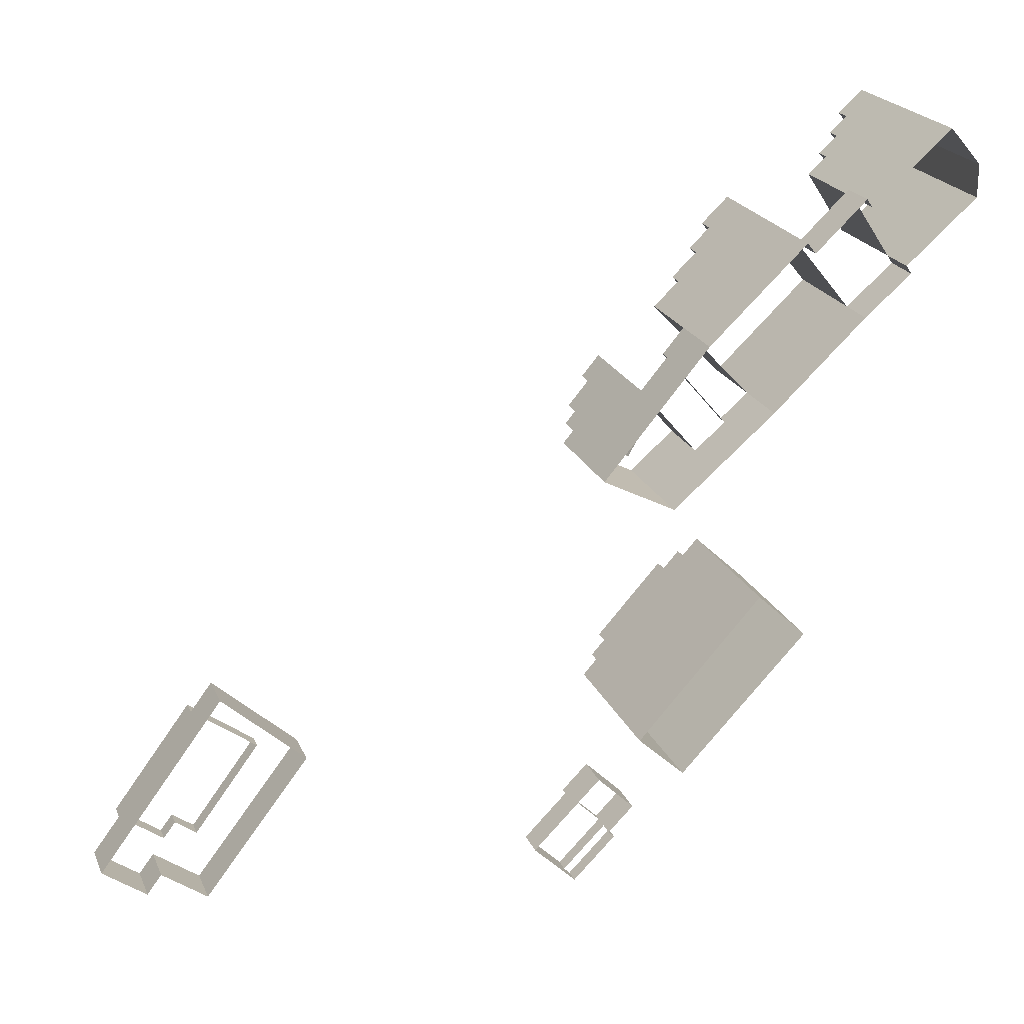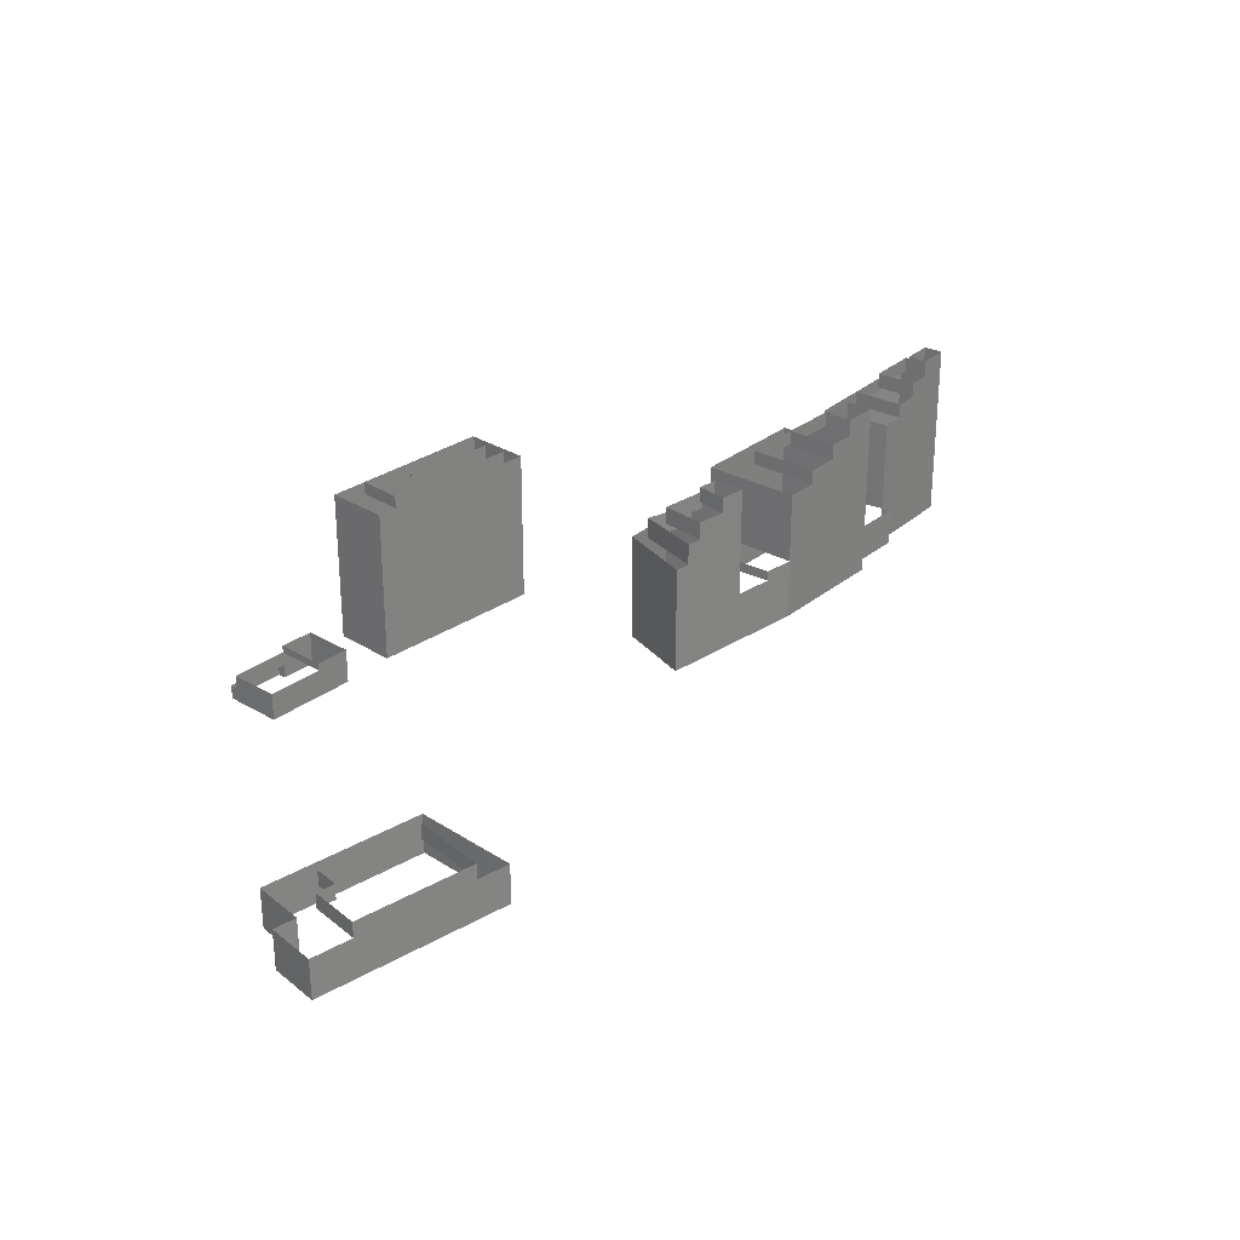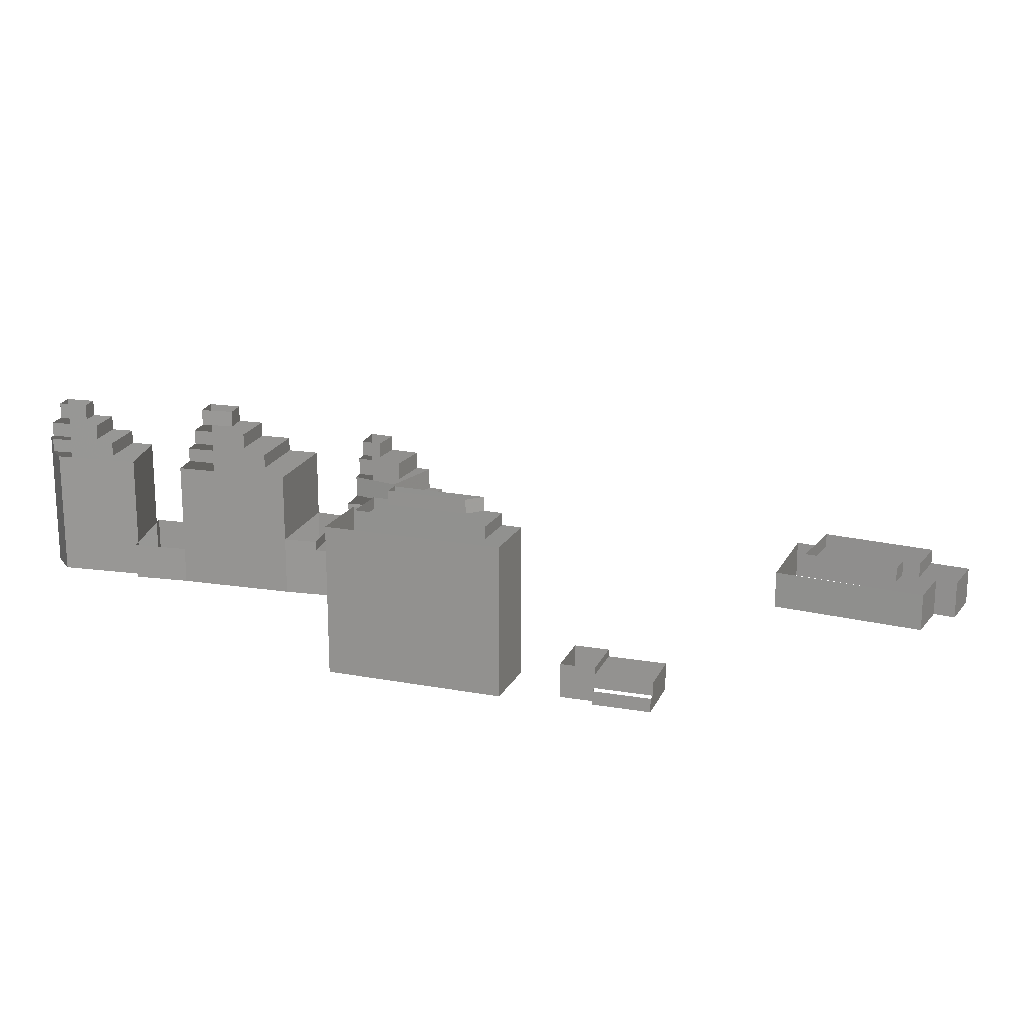
<metadata>
{"format":"obj","ext":"obj","renderer":"f3d","projection":"perspective","resolution":1024,"background":"white","views":[{"elev":22.2,"azim":161.0,"up":"+Y"},{"elev":29.0,"azim":86.5,"up":"+Z"},{"elev":18.3,"azim":-26.8,"up":"+Z"}]}
</metadata>
<code>
v    423.6  330.3  6.134
v    424.8  328.7  4.41
v    424.8  328.7  6.134
f 1 2 3
v    424.8  328.7  4.41
v    423.6  330.3  6.134
v    423.6  330.3  4.41
f 4 5 6
v    429.3  332.1  6.134
v    424.8  328.7  4.41
v    429.3  332.1  4.41
f 7 8 9
v    424.8  328.7  4.41
v    429.3  332.1  6.134
v    424.8  328.7  6.134
f 10 11 12
v    421.2  342.9  0
v    429.3  332.1  4.41
v    429.3  332.1  0
f 13 14 15
v    429.3  332.1  4.41
v    421.2  342.9  0
v    429.3  332.1  6.134
f 16 17 18
v    429.3  332.1  6.134
v    421.2  342.9  0
v    421.2  342.9  6.134
f 19 20 21
v    421.2  342.9  6.134
v    421.2  342.9  0
v    421.2  342.9  4.41
f 22 23 24
v    414.5  337.8  4.41
v    421.2  342.9  6.134
v    421.2  342.9  4.41
f 25 26 27
v    421.2  342.9  6.134
v    414.5  337.8  4.41
v    414.5  337.8  6.134
f 28 29 30
v    414.5  337.8  6.134
v    421.3  328.7  4.41
v    421.3  328.7  6.134
f 31 32 33
v    421.3  328.7  4.41
v    414.5  337.8  6.134
v    414.5  337.8  4.41
f 34 35 36
v    423.6  330.3  6.134
v    421.3  328.7  4.41
v    423.6  330.3  4.41
f 37 38 39
v    421.3  328.7  4.41
v    423.6  330.3  6.134
v    421.3  328.7  6.134
f 40 41 42
v    426.1  327  4.41
v    421.3  323.5  0
v    426.1  327  0
f 43 44 45
v    421.3  323.5  0
v    426.1  327  4.41
v    421.3  323.5  4.41
f 46 47 48
v    426.1  327  4.41
v    427.6  325  0
v    427.6  325  4.41
f 49 50 51
v    427.6  325  0
v    426.1  327  4.41
v    426.1  327  0
f 52 53 54
v    432.1  328.4  4.41
v    427.6  325  0
v    432.1  328.4  0
f 55 56 57
v    427.6  325  0
v    432.1  328.4  4.41
v    427.6  325  4.41
f 58 59 60
v    429.3  332.1  0
v    432.1  328.4  4.41
v    432.1  328.4  0
f 61 62 63
v    432.1  328.4  4.41
v    429.3  332.1  0
v    429.3  332.1  4.41
f 64 65 66
v    419  345.8  0
v    421.2  342.9  4.41
v    421.2  342.9  0
f 67 68 69
v    421.2  342.9  4.41
v    419  345.8  0
v    419  345.8  4.41
f 70 71 72
v    410.3  337.8  4.41
v    419  345.8  0
v    410.3  337.8  0
f 73 74 75
v    419  345.8  0
v    410.3  337.8  4.41
v    419  345.8  4.41
f 76 77 78
v    410.3  337.8  4.41
v    421.3  323.5  0
v    421.3  323.5  4.41
f 79 80 81
v    421.3  323.5  0
v    410.3  337.8  4.41
v    410.3  337.8  0
f 82 83 84
v    373.8  325.4  3.877
v    376.6  322.7  3.069
v    376.6  322.7  3.877
f 85 86 87
v    376.6  322.7  3.069
v    373.8  325.4  3.877
v    376.6  322.7  1.57
f 88 89 90
v    376.6  322.7  1.57
v    373.8  325.4  3.877
v    376.6  322.7  0
f 91 92 93
v    376.6  322.7  0
v    373.8  325.4  3.877
v    373.8  325.4  0
f 94 95 96
v    380.6  326.7  3.877
v    376.6  322.7  3.069
v    380.6  326.7  3.069
f 97 98 99
v    376.6  322.7  3.069
v    380.6  326.7  3.877
v    376.6  322.7  3.877
f 100 101 102
v    377.8  329.4  0
v    380.6  326.7  3.069
v    380.6  326.7  0
f 103 104 105
v    380.6  326.7  3.069
v    377.8  329.4  0
v    380.6  326.7  3.877
f 106 107 108
v    380.6  326.7  3.877
v    377.8  329.4  0
v    377.8  329.4  3.877
f 109 110 111
v    373.8  325.4  0
v    377.8  329.4  3.877
v    377.8  329.4  0
f 112 113 114
v    377.8  329.4  3.877
v    373.8  325.4  0
v    373.8  325.4  3.877
f 115 116 117
v    380.6  326.7  0
v    385.2  322  3.069
v    385.2  322  0
f 118 119 120
v    385.2  322  3.069
v    380.6  326.7  0
v    380.6  326.7  3.069
f 121 122 123
v    385.2  322  3.069
v    381.2  318.1  0
v    385.2  322  0
f 124 125 126
v    381.2  318.1  0
v    385.2  322  3.069
v    381.2  318.1  1.57
f 127 128 129
v    381.2  318.1  1.57
v    385.2  322  3.069
v    381.2  318.1  3.069
f 130 131 132
v    375.9  322  1.57
v    376.6  322.7  0
v    375.9  322  0
f 133 134 135
v    376.6  322.7  0
v    375.9  322  1.57
v    376.6  322.7  1.57
f 136 137 138
v    375.9  322  1.57
v    380.5  317.4  0
v    380.5  317.4  1.57
f 139 140 141
v    380.5  317.4  0
v    375.9  322  1.57
v    375.9  322  0
f 142 143 144
v    381.2  318.1  1.57
v    380.5  317.4  0
v    381.2  318.1  0
f 145 146 147
v    380.5  317.4  0
v    381.2  318.1  1.57
v    380.5  317.4  1.57
f 148 149 150
v    376.6  322.7  3.069
v    381.2  318.1  1.57
v    381.2  318.1  3.069
f 151 152 153
v    381.2  318.1  1.57
v    376.6  322.7  3.069
v    376.6  322.7  1.57
f 154 155 156
v    361.7  343.5  20.24
v    363  344.7  18.63
v    361.7  343.5  18.63
f 157 158 159
v    363  344.7  18.63
v    361.7  343.5  20.24
v    363  344.7  20.24
f 160 161 162
v    361.7  343.5  20.24
v    367.9  336.7  18.63
v    367.9  336.7  20.24
f 163 164 165
v    367.9  336.7  18.63
v    361.7  343.5  20.24
v    361.7  343.5  18.63
f 166 167 168
v    370.2  336.7  20.24
v    367.9  336.7  18.63
v    370.2  336.7  18.63
f 169 170 171
v    367.9  336.7  18.63
v    370.2  336.7  20.24
v    367.9  336.7  20.24
f 172 173 174
v    357.5  343.3  17.25
v    361.2  346.7  18.63
v    361.2  346.7  17.25
f 175 176 177
v    361.2  346.7  18.63
v    357.5  343.3  17.25
v    357.5  343.3  18.63
f 178 179 180
v    357.5  343.3  18.63
v    367.9  331.8  17.25
v    367.9  331.8  18.63
f 181 182 183
v    367.9  331.8  17.25
v    357.5  343.3  18.63
v    357.5  343.3  17.25
f 184 185 186
v    371.6  335.1  18.63
v    367.9  331.8  17.25
v    371.6  335.1  17.25
f 187 188 189
v    367.9  331.8  17.25
v    371.6  335.1  18.63
v    367.9  331.8  18.63
f 190 191 192
v    359.5  348.6  0
v    373.1  333.4  17.25
v    373.1  333.4  0
f 193 194 195
v    373.1  333.4  17.25
v    359.5  348.6  0
v    371.6  335.1  17.25
f 196 197 198
v    371.6  335.1  17.25
v    359.5  348.6  0
v    371.6  335.1  18.63
f 199 200 201
v    371.6  335.1  18.63
v    359.5  348.6  0
v    370.2  336.7  18.63
f 202 203 204
v    370.2  336.7  18.63
v    359.5  348.6  0
v    370.2  336.7  20.24
f 205 206 207
v    370.2  336.7  20.24
v    359.5  348.6  0
v    363  344.7  18.63
f 208 209 210
v    363  344.7  18.63
v    359.5  348.6  0
v    361.2  346.7  17.25
f 211 212 213
v    361.2  346.7  17.25
v    359.5  348.6  0
v    359.5  348.6  17.25
f 214 215 216
v    361.2  346.7  18.63
v    363  344.7  18.63
v    361.2  346.7  17.25
f 217 218 219
v    363  344.7  20.24
v    370.2  336.7  20.24
v    363  344.7  18.63
f 220 221 222
v    354  343.3  0
v    359.5  348.6  17.25
v    359.5  348.6  0
f 223 224 225
v    359.5  348.6  17.25
v    354  343.3  0
v    354  343.3  17.25
f 226 227 228
v    354  343.3  17.25
v    367.9  328.5  0
v    367.9  328.5  17.25
f 229 230 231
v    367.9  328.5  0
v    354  343.3  17.25
v    354  343.3  0
f 232 233 234
v    373.1  333.4  17.25
v    367.9  328.5  0
v    373.1  333.4  0
f 235 236 237
v    367.9  328.5  0
v    373.1  333.4  17.25
v    367.9  328.5  17.25
f 238 239 240
v    340.1  398.4  20.24
v    338.7  396.7  18.33
v    338.7  396.7  20.24
f 241 242 243
v    338.7  396.7  18.33
v    340.1  398.4  20.24
v    338.7  396.7  0
f 244 245 246
v    338.7  396.7  0
v    340.1  398.4  20.24
v    340.1  398.4  0
f 247 248 249
v    341.4  394.4  20.24
v    338.7  396.7  18.33
v    341.4  394.4  18.33
f 250 251 252
v    338.7  396.7  18.33
v    341.4  394.4  20.24
v    338.7  396.7  20.24
f 253 254 255
v    342.8  396.1  18.33
v    341.4  394.4  20.24
v    341.4  394.4  18.33
f 256 257 258
v    341.4  394.4  20.24
v    342.8  396.1  18.33
v    342.8  396.1  20.24
f 259 260 261
v    338.7  396.7  18.33
v    337.1  394.9  16.59
v    337.1  394.9  18.33
f 262 263 264
v    337.1  394.9  16.59
v    338.7  396.7  18.33
v    337.1  394.9  0
f 265 266 267
v    337.1  394.9  0
v    338.7  396.7  18.33
v    338.7  396.7  0
f 268 269 270
v    341.7  390.9  18.33
v    337.1  394.9  16.59
v    341.7  390.9  16.59
f 271 272 273
v    337.1  394.9  16.59
v    341.7  390.9  18.33
v    337.1  394.9  18.33
f 274 275 276
v    344.7  394.4  16.59
v    341.7  390.9  18.33
v    341.7  390.9  16.59
f 277 278 279
v    341.7  390.9  18.33
v    344.7  394.4  16.59
v    344.7  394.4  18.33
f 280 281 282
v    336.6  394.4  16.59
v    336.6  393.5  14.95
v    336.6  393.5  16.59
f 283 284 285
v    336.6  393.5  14.95
v    336.6  394.4  16.59
v    336.6  393.5  0
f 286 287 288
v    336.6  393.5  0
v    336.6  394.4  16.59
v    336.6  394.4  0
f 289 290 291
v    342.8  388.1  16.59
v    336.6  393.5  14.95
v    342.8  388.1  14.95
f 292 293 294
v    336.6  393.5  14.95
v    342.8  388.1  16.59
v    336.6  393.5  16.59
f 295 296 297
v    346.8  392.6  14.95
v    342.8  388.1  16.59
v    342.8  388.1  14.95
f 298 299 300
v    342.8  388.1  16.59
v    346.8  392.6  14.95
v    346.8  392.6  16.59
f 301 302 303
v    337.1  394.9  16.59
v    336.6  394.4  0
v    336.6  394.4  16.59
f 304 305 306
v    336.6  394.4  0
v    337.1  394.9  16.59
v    337.1  394.9  0
f 307 308 309
v    340.1  398.4  0
v    348.8  390.9  4.279
v    348.8  390.9  0
f 310 311 312
v    348.8  390.9  4.279
v    340.1  398.4  0
v    340.1  398.4  20.24
f 313 314 315
v    348.8  390.9  4.279
v    340.1  398.4  20.24
v    346.8  392.6  14.95
f 316 317 318
v    348.8  390.9  4.279
v    346.8  392.6  14.95
v    348.8  390.9  14.95
f 319 320 321
v    346.8  392.6  14.95
v    340.1  398.4  20.24
v    344.7  394.4  16.59
f 322 323 324
v    346.8  392.6  14.95
v    344.7  394.4  16.59
v    346.8  392.6  16.59
f 325 326 327
v    344.7  394.4  16.59
v    340.1  398.4  20.24
v    342.8  396.1  18.33
f 328 329 330
v    344.7  394.4  16.59
v    342.8  396.1  18.33
v    344.7  394.4  18.33
f 331 332 333
v    342.8  396.1  18.33
v    340.1  398.4  20.24
v    342.8  396.1  20.24
f 334 335 336
v    336.6  393.5  14.95
v    336.6  390.9  0
v    336.6  390.9  14.95
f 337 338 339
v    336.6  390.9  0
v    336.6  393.5  14.95
v    336.6  393.5  0
f 340 341 342
v    344.3  384.2  4.279
v    336.6  390.9  0
v    344.3  384.2  0
f 343 344 345
v    336.6  390.9  0
v    344.3  384.2  4.279
v    336.6  390.9  14.95
f 346 347 348
v    336.6  390.9  14.95
v    344.3  384.2  4.279
v    344.3  384.2  14.95
f 349 350 351
v    348.8  390.9  4.279
v    344.3  384.2  14.95
v    344.3  384.2  4.279
f 352 353 354
v    344.3  384.2  14.95
v    348.8  390.9  4.279
v    348.8  390.9  14.95
f 355 356 357
v    349.4  391.7  4.279
v    354.9  386.5  0
v    349.4  391.7  0
f 358 359 360
v    354.9  386.5  0
v    349.4  391.7  4.279
v    354.9  386.5  4.279
f 361 362 363
v    349.4  391.7  4.279
v    348.8  390.9  0
v    348.8  390.9  4.279
f 364 365 366
v    348.8  390.9  0
v    349.4  391.7  4.279
v    349.4  391.7  0
f 367 368 369
v    344.3  384.2  4.279
v    343.7  383.3  0
v    343.7  383.3  4.279
f 370 371 372
v    343.7  383.3  0
v    344.3  384.2  4.279
v    344.3  384.2  0
f 373 374 375
v    348.8  379  4.279
v    343.7  383.3  0
v    348.8  379  0
f 376 377 378
v    343.7  383.3  0
v    348.8  379  4.279
v    343.7  383.3  4.279
f 379 380 381
v    357  382.8  18.33
v    354  385.3  20.24
v    354  385.3  18.33
f 382 383 384
v    354  385.3  20.24
v    357  382.8  18.33
v    357  382.8  20.24
f 385 386 387
v    358.8  384.9  18.33
v    357  382.8  20.24
v    357  382.8  18.33
f 388 389 390
v    357  382.8  20.24
v    358.8  384.9  18.33
v    358.8  384.9  20.24
f 391 392 393
v    355.9  387.7  20.24
v    358.8  384.9  0
v    355.9  387.7  0
f 394 395 396
v    358.8  384.9  0
v    355.9  387.7  20.24
v    358.8  384.9  18.33
f 397 398 399
v    358.8  384.9  18.33
v    355.9  387.7  20.24
v    358.8  384.9  20.24
f 400 401 402
v    355.9  387.7  20.24
v    354.9  386.5  4.279
v    354.9  386.5  20.24
f 403 404 405
v    354.9  386.5  4.279
v    355.9  387.7  20.24
v    354.9  386.5  0
f 406 407 408
v    354.9  386.5  0
v    355.9  387.7  20.24
v    355.9  387.7  0
f 409 410 411
v    354.9  386.5  20.24
v    354  385.3  18.33
v    354  385.3  20.24
f 412 413 414
v    354  385.3  18.33
v    354.9  386.5  20.24
v    354  385.3  4.279
f 415 416 417
v    354  385.3  4.279
v    354.9  386.5  20.24
v    354.9  386.5  4.279
f 418 419 420
v    357  378.6  16.59
v    352.2  383.2  18.33
v    352.2  383.2  16.59
f 421 422 423
v    352.2  383.2  18.33
v    357  378.6  16.59
v    357  378.6  18.33
f 424 425 426
v    361  382.8  16.59
v    357  378.6  18.33
v    357  378.6  16.59
f 427 428 429
v    357  378.6  18.33
v    361  382.8  16.59
v    361  382.8  18.33
f 430 431 432
v    358.8  384.9  18.33
v    361  382.8  0
v    358.8  384.9  0
f 433 434 435
v    361  382.8  0
v    358.8  384.9  18.33
v    361  382.8  16.59
f 436 437 438
v    361  382.8  16.59
v    358.8  384.9  18.33
v    361  382.8  18.33
f 439 440 441
v    354  385.3  18.33
v    352.2  383.2  16.59
v    352.2  383.2  18.33
f 442 443 444
v    352.2  383.2  16.59
v    354  385.3  18.33
v    352.2  383.2  4.279
f 445 446 447
v    352.2  383.2  4.279
v    354  385.3  18.33
v    354  385.3  4.279
f 448 449 450
v    358.2  374.4  14.95
v    350.8  381.5  16.59
v    350.8  381.5  14.95
f 451 452 453
v    350.8  381.5  16.59
v    358.2  374.4  14.95
v    358.2  374.4  16.59
f 454 455 456
v    363.7  380.3  14.95
v    358.2  374.4  16.59
v    358.2  374.4  14.95
f 457 458 459
v    358.2  374.4  16.59
v    363.7  380.3  14.95
v    363.7  380.3  16.59
f 460 461 462
v    361  382.8  16.59
v    363.7  380.3  0
v    361  382.8  0
f 463 464 465
v    363.7  380.3  0
v    361  382.8  16.59
v    363.7  380.3  14.95
f 466 467 468
v    363.7  380.3  14.95
v    361  382.8  16.59
v    363.7  380.3  16.59
f 469 470 471
v    352.2  383.2  16.59
v    350.8  381.5  14.95
v    350.8  381.5  16.59
f 472 473 474
v    350.8  381.5  14.95
v    352.2  383.2  16.59
v    350.8  381.5  4.279
f 475 476 477
v    350.8  381.5  4.279
v    352.2  383.2  16.59
v    352.2  383.2  4.279
f 478 479 480
v    363.7  380.3  14.95
v    366.4  377.7  0
v    363.7  380.3  0
f 481 482 483
v    366.4  377.7  0
v    363.7  380.3  14.95
v    366.4  377.7  6.907
f 484 485 486
v    366.4  377.7  6.907
v    363.7  380.3  14.95
v    366.4  377.7  14.95
f 487 488 489
v    358.8  369.6  6.907
v    348.8  379  0
v    358.8  369.6  0
f 490 491 492
v    348.8  379  0
v    358.8  369.6  6.907
v    348.8  379  4.279
f 493 494 495
v    348.8  379  4.279
v    358.8  369.6  6.907
v    348.8  379  14.95
f 496 497 498
v    348.8  379  14.95
v    358.8  369.6  6.907
v    358.8  369.6  14.95
f 499 500 501
v    366.4  377.7  6.907
v    358.8  369.6  14.95
v    358.8  369.6  6.907
f 502 503 504
v    358.8  369.6  14.95
v    366.4  377.7  6.907
v    366.4  377.7  14.95
f 505 506 507
v    350.8  381.5  14.95
v    348.8  379  4.279
v    348.8  379  14.95
f 508 509 510
v    348.8  379  4.279
v    350.8  381.5  14.95
v    350.8  381.5  4.279
f 511 512 513
v    361.8  367  0
v    358.8  369.6  6.907
v    358.8  369.6  0
f 514 515 516
v    358.8  369.6  6.907
v    361.8  367  0
v    361.8  367  5.771
f 517 518 519
v    358.8  369.6  6.907
v    361.8  367  5.771
v    361.8  367  6.907
f 520 521 522
v    368.7  375  5.771
v    361.8  367  6.907
v    361.8  367  5.771
f 523 524 525
v    361.8  367  6.907
v    368.7  375  5.771
v    368.7  375  6.907
f 526 527 528
v    366.4  377.7  0
v    368.7  375  5.771
v    368.7  375  0
f 529 530 531
v    368.7  375  5.771
v    366.4  377.7  0
v    368.7  375  6.907
f 532 533 534
v    368.7  375  6.907
v    366.4  377.7  0
v    366.4  377.7  6.907
f 535 536 537
v    365.1  364.2  0
v    361.8  367  5.771
v    361.8  367  0
f 538 539 540
v    361.8  367  5.771
v    365.1  364.2  0
v    365.1  364.2  5.771
f 541 542 543
v    368.7  375  0
v    371.5  371.6  5.771
v    371.5  371.6  0
f 544 545 546
v    371.5  371.6  5.771
v    368.7  375  0
v    368.7  375  5.771
f 547 548 549
v    371.5  371.6  0
v    377.8  364.3  12.23
v    377.8  364.3  0
f 550 551 552
v    377.8  364.3  12.23
v    371.5  371.6  0
v    376.7  365.6  12.23
f 553 554 555
v    376.7  365.6  12.23
v    371.5  371.6  0
v    376.7  365.6  14.61
f 556 557 558
v    376.7  365.6  14.61
v    371.5  371.6  0
v    375.6  366.9  14.61
f 559 560 561
v    375.6  366.9  14.61
v    371.5  371.6  0
v    373.4  369.4  16.59
f 562 563 564
v    373.4  369.4  16.59
v    371.5  371.6  0
v    373.4  369.4  18.33
f 565 566 567
v    373.4  369.4  18.33
v    371.5  371.6  0
v    371.5  371.6  5.771
f 568 569 570
v    373.4  369.4  18.33
v    371.5  371.6  5.771
v    371.5  371.6  18.33
f 571 572 573
v    373.4  369.4  16.59
v    375.6  366.9  16.59
v    375.6  366.9  14.61
f 574 575 576
v    369.9  360.1  0
v    365.1  364.2  5.771
v    365.1  364.2  0
f 577 578 579
v    365.1  364.2  5.771
v    369.9  360.1  0
v    369.9  360.1  12.23
f 580 581 582
v    365.1  364.2  5.771
v    369.9  360.1  12.23
v    365.1  364.2  12.23
f 583 584 585
v    377.8  364.3  12.23
v    369.9  360.1  0
v    377.8  364.3  0
f 586 587 588
v    369.9  360.1  0
v    377.8  364.3  12.23
v    369.9  360.1  12.23
f 589 590 591
v    368.2  367.8  14.61
v    367.3  366.7  12.23
v    367.3  366.7  14.61
f 592 593 594
v    369.2  369  16.59
v    368.2  367.8  14.61
v    368.2  367.8  16.59
f 595 596 597
v    371.5  371.6  18.33
v    369.2  369  16.59
v    369.2  369  18.33
f 598 599 600
v    369.2  369  16.59
v    371.5  371.6  18.33
v    371.5  371.6  5.771
f 601 602 603
v    365.1  364.2  12.23
v    371.5  371.6  5.771
v    365.1  364.2  5.771
f 604 605 606
v    371.5  371.6  5.771
v    365.1  364.2  12.23
v    367.3  366.7  12.23
f 607 608 609
v    371.5  371.6  5.771
v    367.3  366.7  12.23
v    368.2  367.8  14.61
f 610 611 612
v    371.5  371.6  5.771
v    368.2  367.8  14.61
v    369.2  369  16.59
f 613 614 615
v    369.2  369  18.33
v    370.7  367.2  16.59
v    370.7  367.2  18.33
f 616 617 618
v    370.7  367.2  16.59
v    369.2  369  18.33
v    369.2  369  16.59
f 619 620 621
v    373.4  369.4  18.33
v    370.7  367.2  16.59
v    373.4  369.4  16.59
f 622 623 624
v    370.7  367.2  16.59
v    373.4  369.4  18.33
v    370.7  367.2  18.33
f 625 626 627
v    368.2  367.8  16.59
v    371.7  363.6  14.61
v    371.7  363.6  16.59
f 628 629 630
v    371.7  363.6  14.61
v    368.2  367.8  16.59
v    368.2  367.8  14.61
f 631 632 633
v    375.6  366.9  16.59
v    371.7  363.6  14.61
v    375.6  366.9  14.61
f 634 635 636
v    371.7  363.6  14.61
v    375.6  366.9  16.59
v    371.7  363.6  16.59
f 637 638 639
v    367.3  366.7  14.61
v    370.2  361.8  12.23
v    370.2  361.8  14.61
f 640 641 642
v    370.2  361.8  12.23
v    367.3  366.7  14.61
v    367.3  366.7  12.23
f 643 644 645
v    376.7  365.6  12.23
v    370.2  361.8  14.61
v    370.2  361.8  12.23
f 646 647 648
v    370.2  361.8  14.61
v    376.7  365.6  12.23
v    376.7  365.6  14.61
f 649 650 651

</code>
